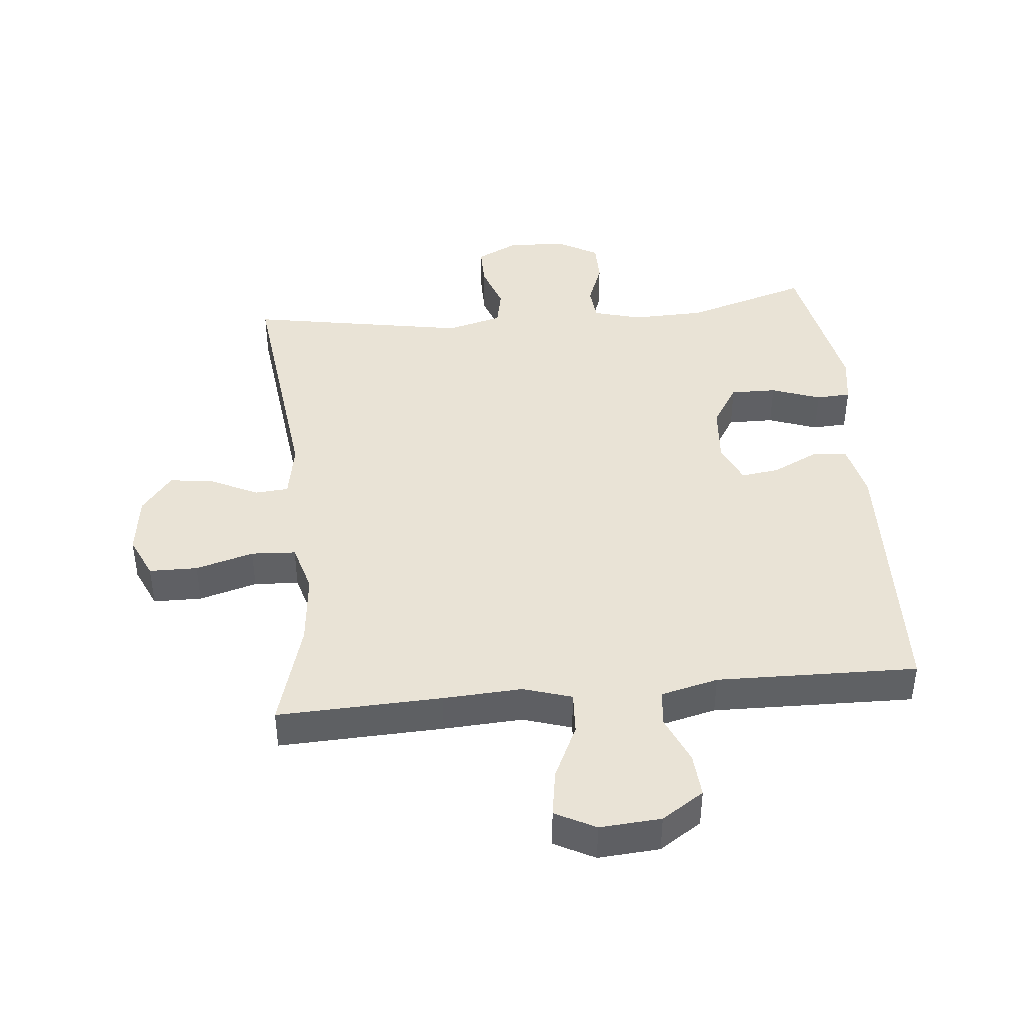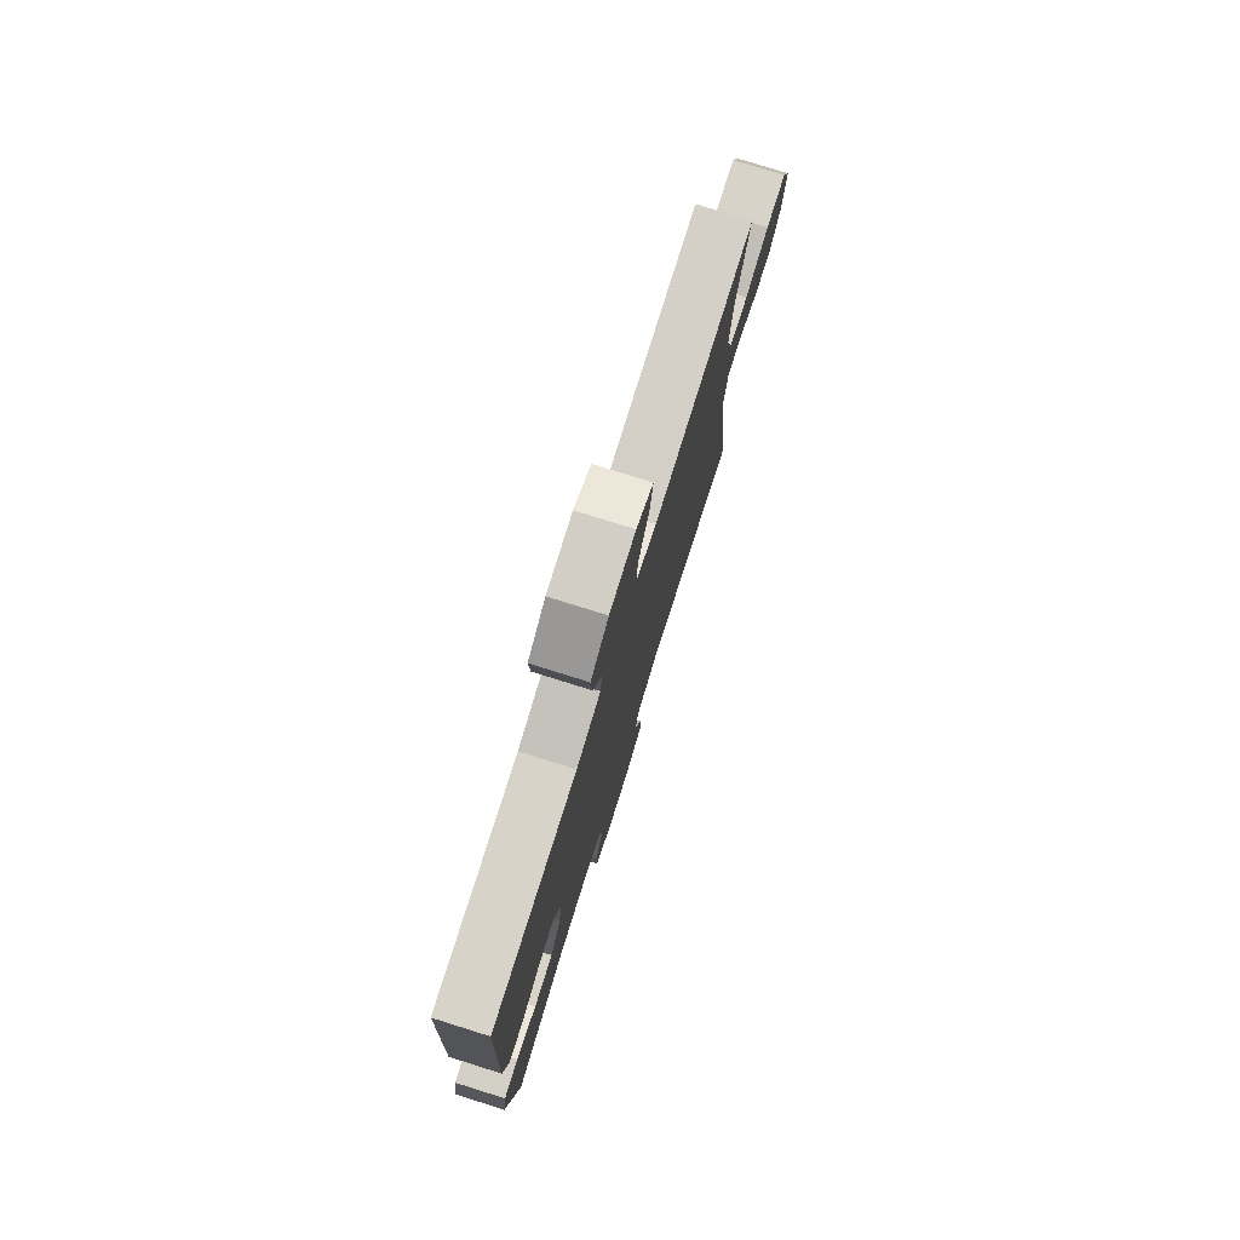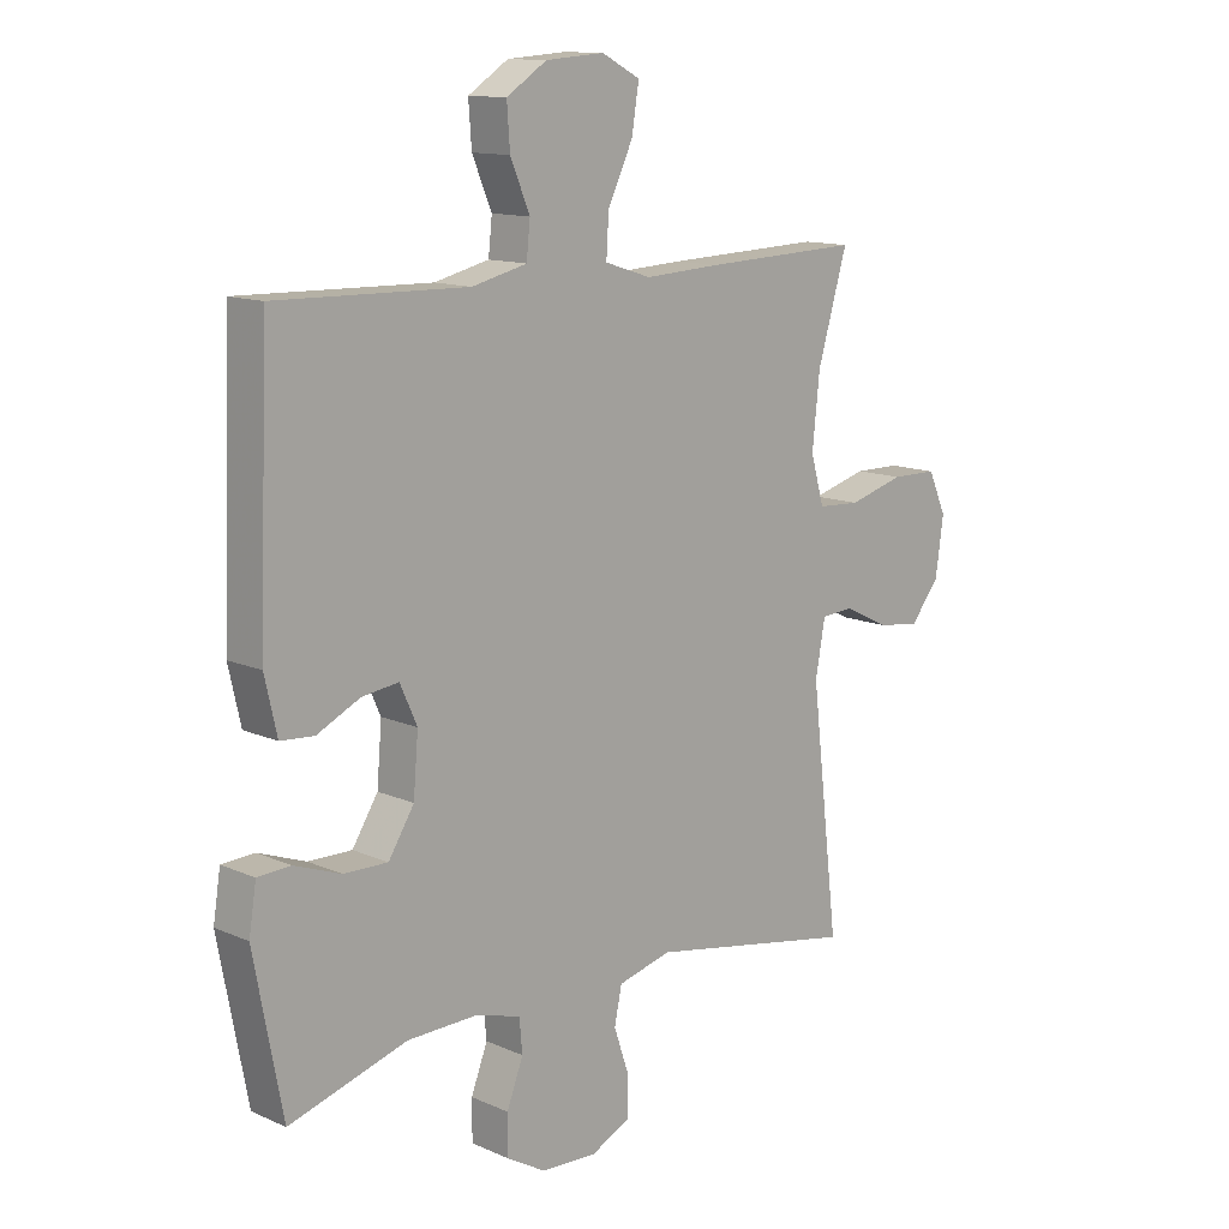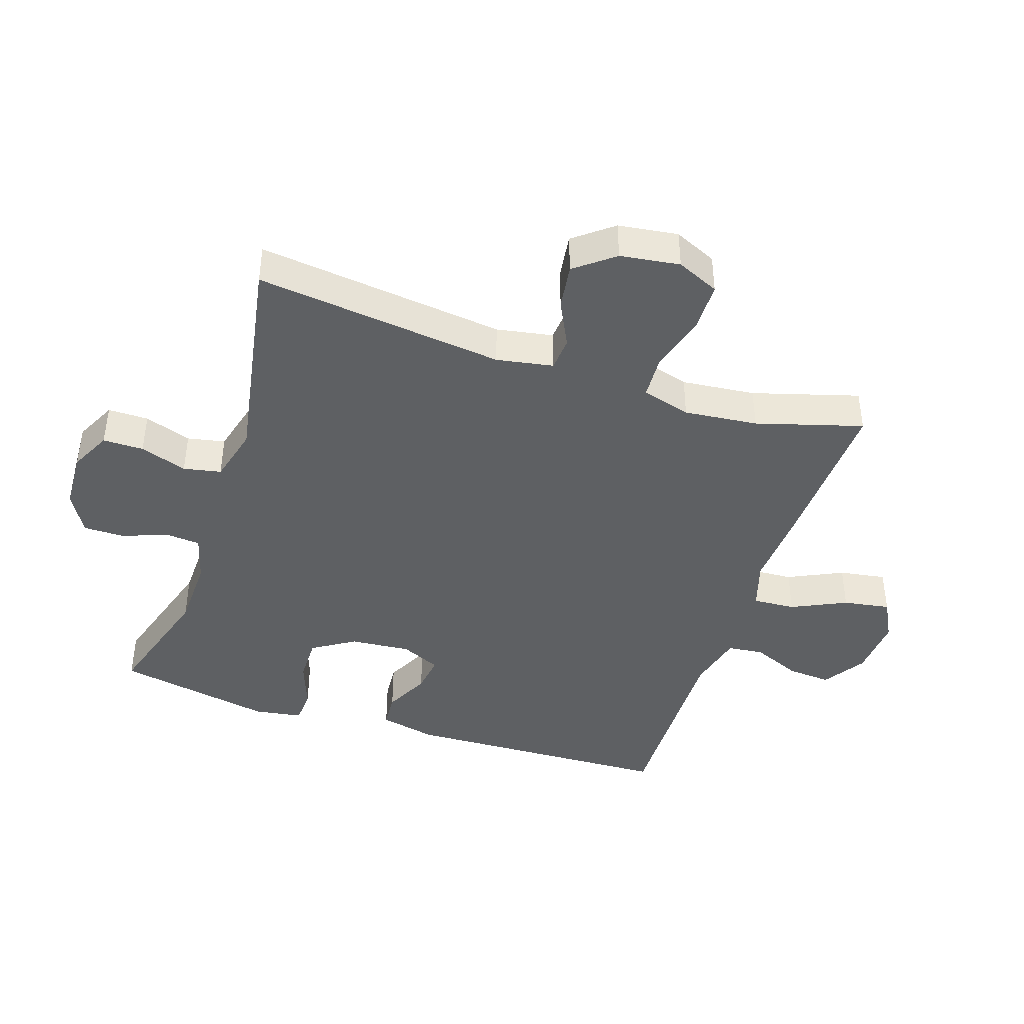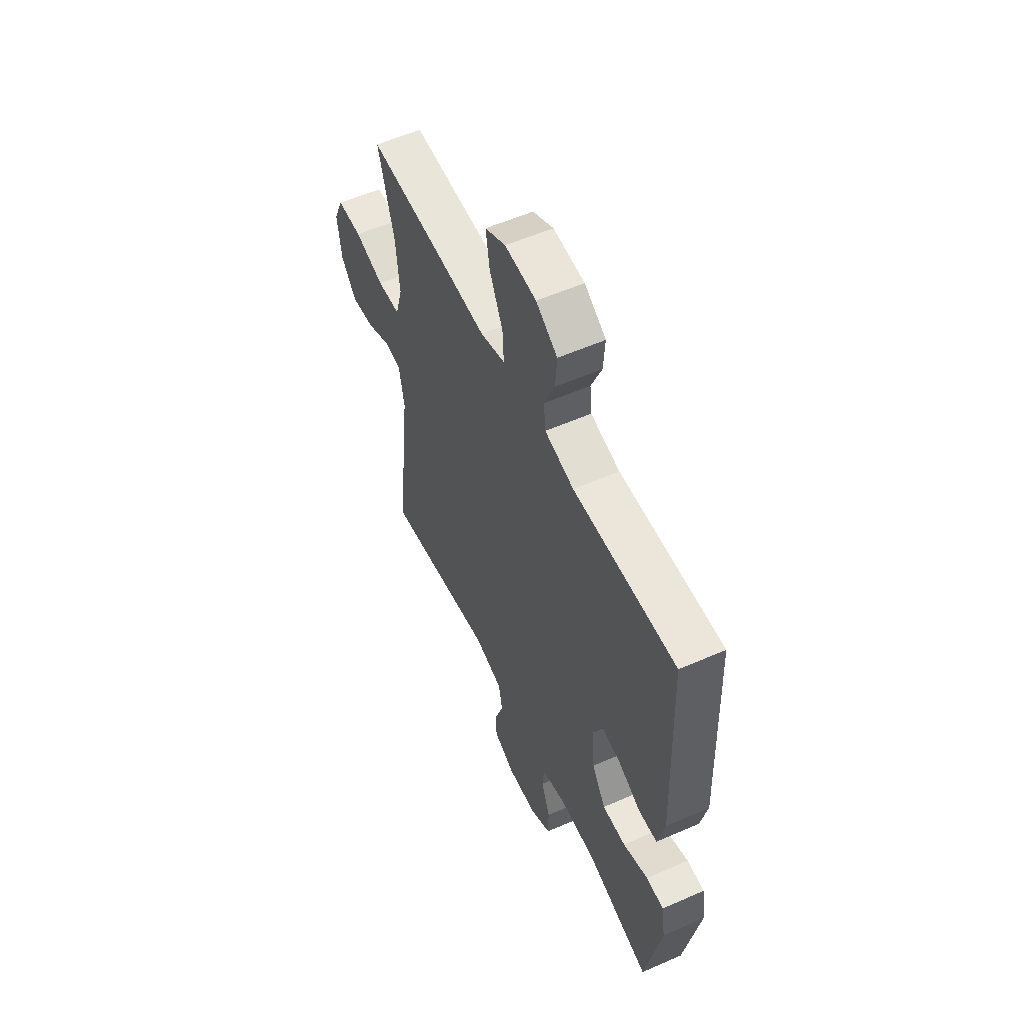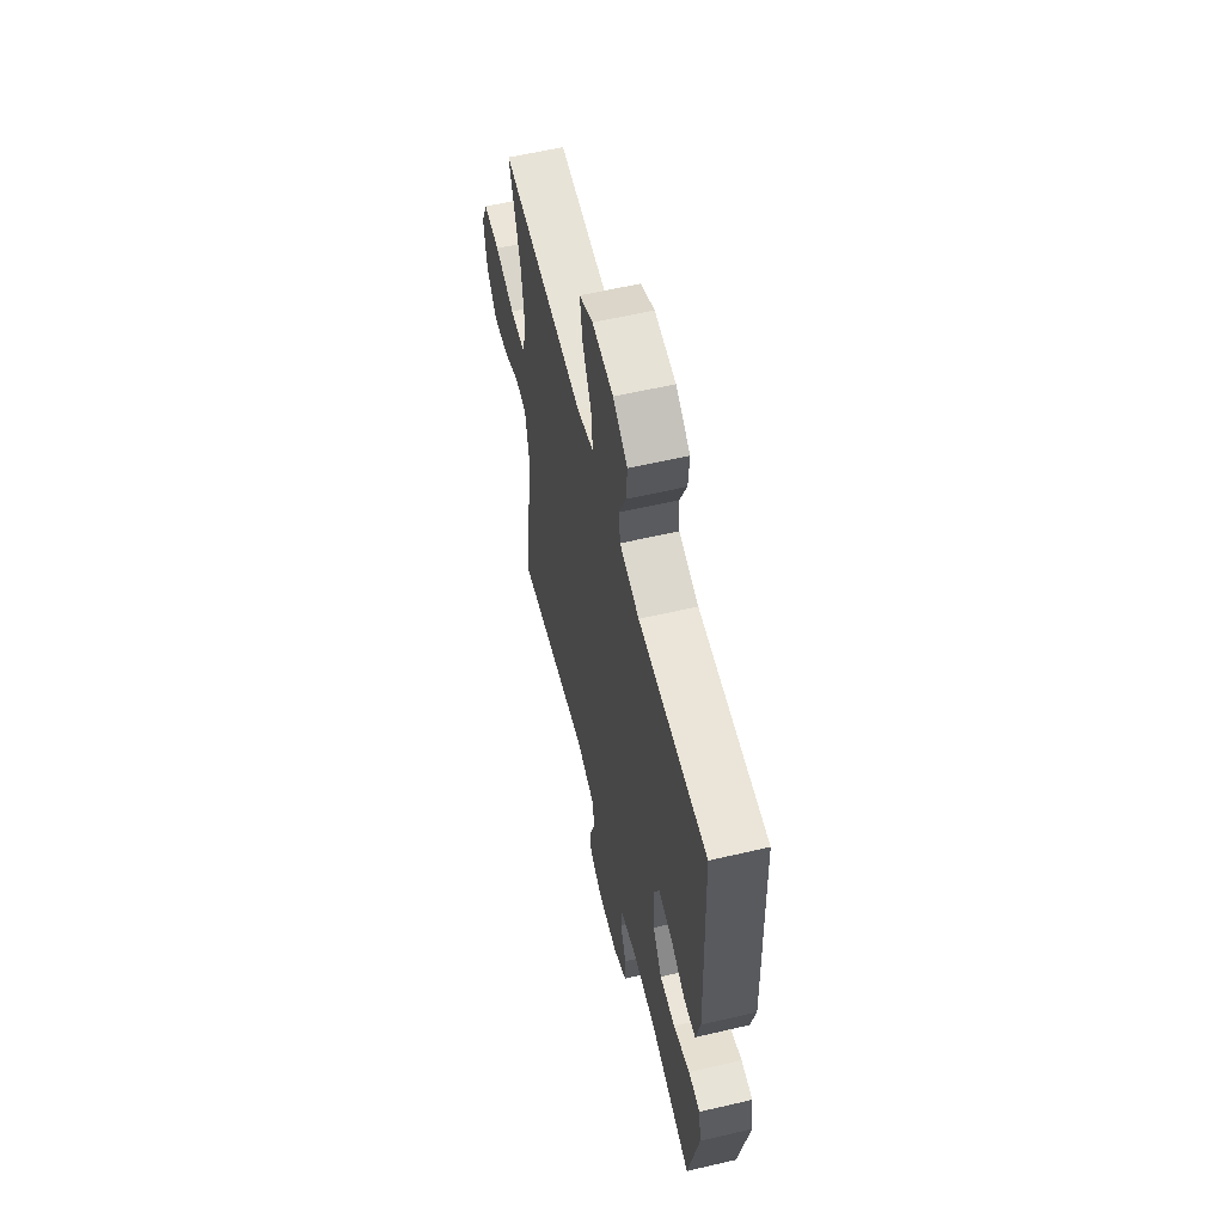
<metadata>
{"format":"obj","ext":"obj","renderer":"f3d","projection":"perspective","resolution":1024,"background":"white","views":[{"elev":42.3,"azim":-5.6,"up":"+Y"},{"elev":77.6,"azim":107.4,"up":"+Z"},{"elev":12.6,"azim":135.6,"up":"+Z"},{"elev":-42.5,"azim":-108.3,"up":"+Y"},{"elev":56.4,"azim":65.3,"up":"+Z"},{"elev":59.6,"azim":76.5,"up":"+Z"}]}
</metadata>
<code>
v 0.5 0.07 -0.5
v 0.306 0.07 -0.441
v 0.192 0.07 -0.438
v 0.117 0.07 -0.459
v 0.112 0.07 -0.514
v 0.139 0.07 -0.585
v 0.139 0.07 -0.65
v 0.075 0.07 -0.687
v -0.017 0.07 -0.691
v -0.082 0.07 -0.659
v -0.082 0.07 -0.595
v -0.057 0.07 -0.521
v -0.069 0.07 -0.462
v -0.157 0.07 -0.439
v -0.5 0.07 -0.5
v -0.454 0.07 -0.108
v -0.47 0.07 -0.019
v -0.523 0.07 -0.015
v -0.596 0.07 -0.051
v -0.667 0.07 -0.061
v -0.715 0.07 0
v -0.728 0.07 0.094
v -0.698 0.07 0.161
v -0.622 0.07 0.162
v -0.531 0.07 0.136
v -0.461 0.07 0.14
v -0.439 0.07 0.217
v -0.451 0.07 0.333
v -0.5 0.07 0.5
v -0.242 0.07 0.49
v -0.118 0.07 0.483
v -0.042 0.07 0.507
v -0.046 0.07 0.574
v -0.087 0.07 0.66
v -0.099 0.07 0.734
v -0.036 0.07 0.767
v 0.06 0.07 0.76
v 0.126 0.07 0.717
v 0.121 0.07 0.648
v 0.089 0.07 0.572
v 0.095 0.07 0.515
v 0.185 0.07 0.493
v 0.5 0.07 0.5
v 0.516 0.07 0.072
v 0.496 0.07 -0.017
v 0.441 0.07 -0.021
v 0.37 0.07 0.014
v 0.31 0.07 0.022
v 0.282 0.07 -0.04
v 0.29 0.07 -0.135
v 0.332 0.07 -0.202
v 0.404 0.07 -0.201
v 0.481 0.07 -0.173
v 0.535 0.07 -0.176
v 0.547 0.07 -0.252
v 0.5 0 -0.5
v 0.306 0 -0.441
v 0.192 0 -0.438
v 0.117 0 -0.459
v 0.112 0 -0.514
v 0.139 0 -0.585
v 0.139 0 -0.65
v 0.075 0 -0.687
v -0.017 0 -0.691
v -0.082 0 -0.659
v -0.082 0 -0.595
v -0.057 0 -0.521
v -0.069 0 -0.462
v -0.157 0 -0.439
v -0.5 0 -0.5
v -0.454 0 -0.108
v -0.47 0 -0.019
v -0.523 0 -0.015
v -0.596 0 -0.051
v -0.667 0 -0.061
v -0.715 0 0
v -0.728 0 0.094
v -0.698 0 0.161
v -0.622 0 0.162
v -0.531 0 0.136
v -0.461 0 0.14
v -0.439 0 0.217
v -0.451 0 0.333
v -0.5 0 0.5
v -0.242 0 0.49
v -0.118 0 0.483
v -0.042 0 0.507
v -0.046 0 0.574
v -0.087 0 0.66
v -0.099 0 0.734
v -0.036 0 0.767
v 0.06 0 0.76
v 0.126 0 0.717
v 0.121 0 0.648
v 0.089 0 0.572
v 0.095 0 0.515
v 0.185 0 0.493
v 0.5 0 0.5
v 0.516 0 0.072
v 0.496 0 -0.017
v 0.441 0 -0.021
v 0.37 0 0.014
v 0.31 0 0.022
v 0.282 0 -0.04
v 0.29 0 -0.135
v 0.332 0 -0.202
v 0.404 0 -0.201
v 0.481 0 -0.173
v 0.535 0 -0.176
v 0.547 0 -0.252
f 52 53 54 55
f 51 52 55 1
f 50 51 1 2
f 49 50 2 3
f 44 45 46 47
f 42 43 44 47
f 41 42 47 48
f 37 38 39 40
f 37 40 41
f 36 37 41
f 33 34 35 36
f 32 33 36 41
f 31 32 41 48
f 28 29 30 31
f 27 28 31 48
f 22 23 24 25
f 22 25 26
f 21 22 26
f 18 19 20 21
f 17 18 21 26
f 16 17 26 27
f 14 15 16
f 13 14 16 27
f 9 10 11 12
f 9 12 13
f 8 9 13
f 5 6 7 8
f 4 5 8 13
f 49 3 4 13
f 13 27 48 49
f 110 109 108 107
f 56 110 107 106
f 57 56 106 105
f 58 57 105 104
f 102 101 100 99
f 102 99 98 97
f 103 102 97 96
f 95 94 93 92
f 96 95 92
f 96 92 91
f 91 90 89 88
f 96 91 88 87
f 103 96 87 86
f 86 85 84 83
f 103 86 83 82
f 80 79 78 77
f 81 80 77
f 81 77 76
f 76 75 74 73
f 81 76 73 72
f 82 81 72 71
f 71 70 69
f 82 71 69 68
f 67 66 65 64
f 68 67 64
f 68 64 63
f 63 62 61 60
f 68 63 60 59
f 68 59 58 104
f 104 103 82 68
f 1 56 57 2
f 2 57 58 3
f 3 58 59 4
f 4 59 60 5
f 5 60 61 6
f 6 61 62 7
f 7 62 63 8
f 8 63 64 9
f 9 64 65 10
f 10 65 66 11
f 11 66 67 12
f 12 67 68 13
f 13 68 69 14
f 14 69 70 15
f 15 70 71 16
f 16 71 72 17
f 17 72 73 18
f 18 73 74 19
f 19 74 75 20
f 20 75 76 21
f 21 76 77 22
f 22 77 78 23
f 23 78 79 24
f 24 79 80 25
f 25 80 81 26
f 26 81 82 27
f 27 82 83 28
f 28 83 84 29
f 29 84 85 30
f 30 85 86 31
f 31 86 87 32
f 32 87 88 33
f 33 88 89 34
f 34 89 90 35
f 35 90 91 36
f 36 91 92 37
f 37 92 93 38
f 38 93 94 39
f 39 94 95 40
f 40 95 96 41
f 41 96 97 42
f 42 97 98 43
f 43 98 99 44
f 44 99 100 45
f 45 100 101 46
f 46 101 102 47
f 47 102 103 48
f 48 103 104 49
f 49 104 105 50
f 50 105 106 51
f 51 106 107 52
f 52 107 108 53
f 53 108 109 54
f 54 109 110 55
f 55 110 56 1

</code>
